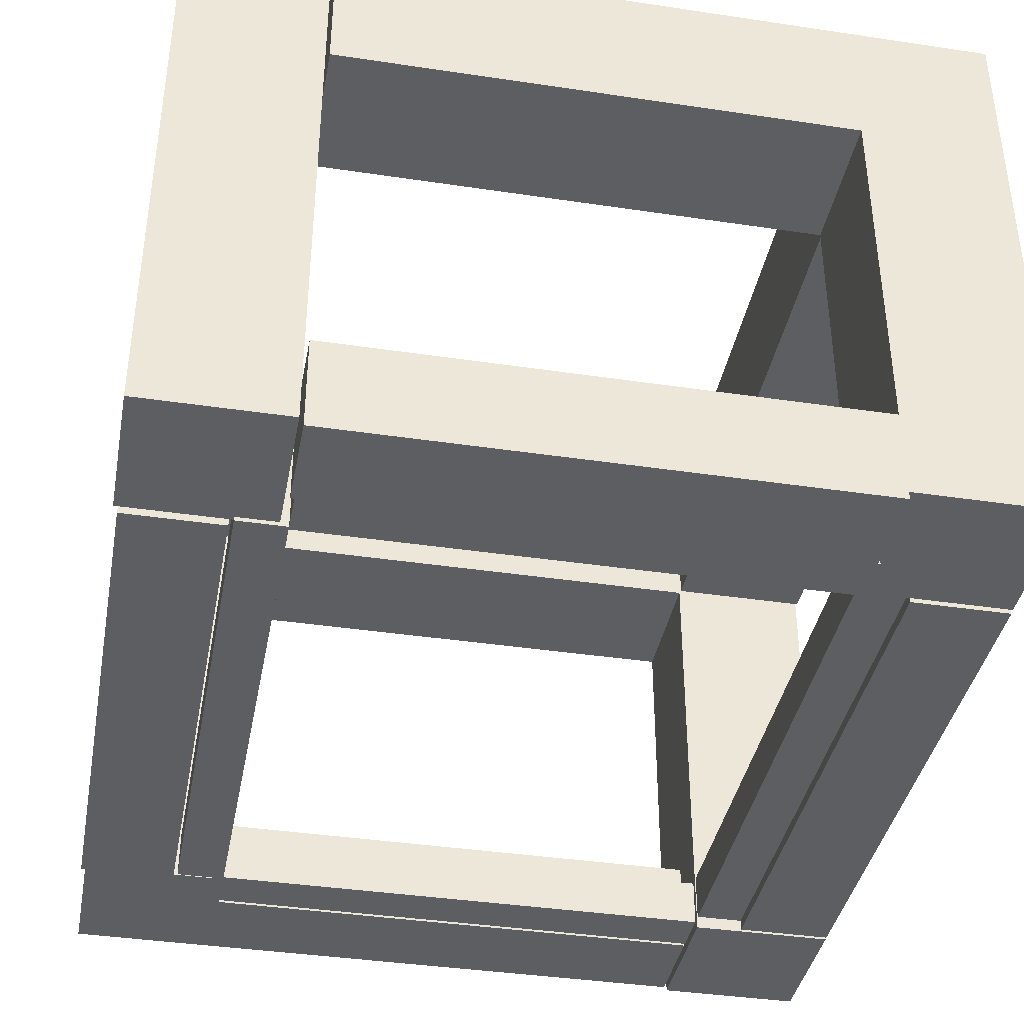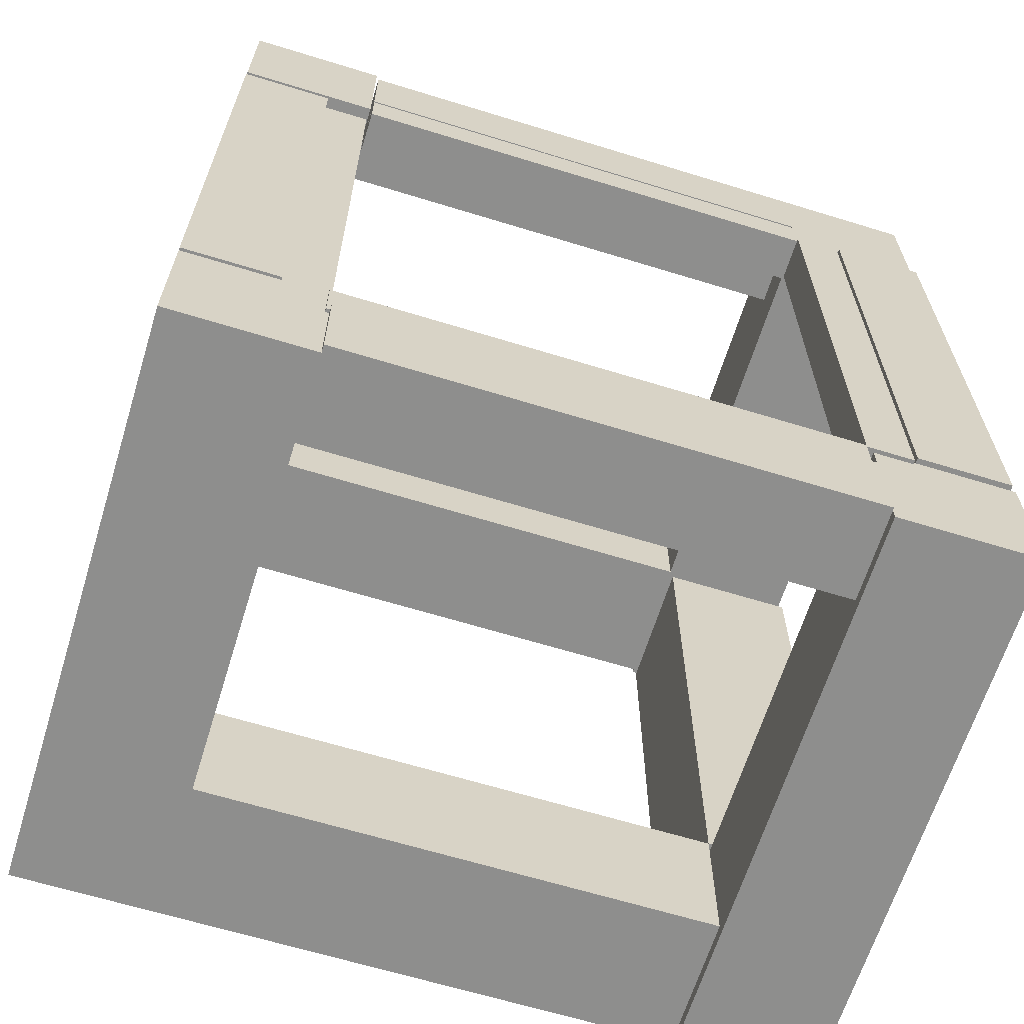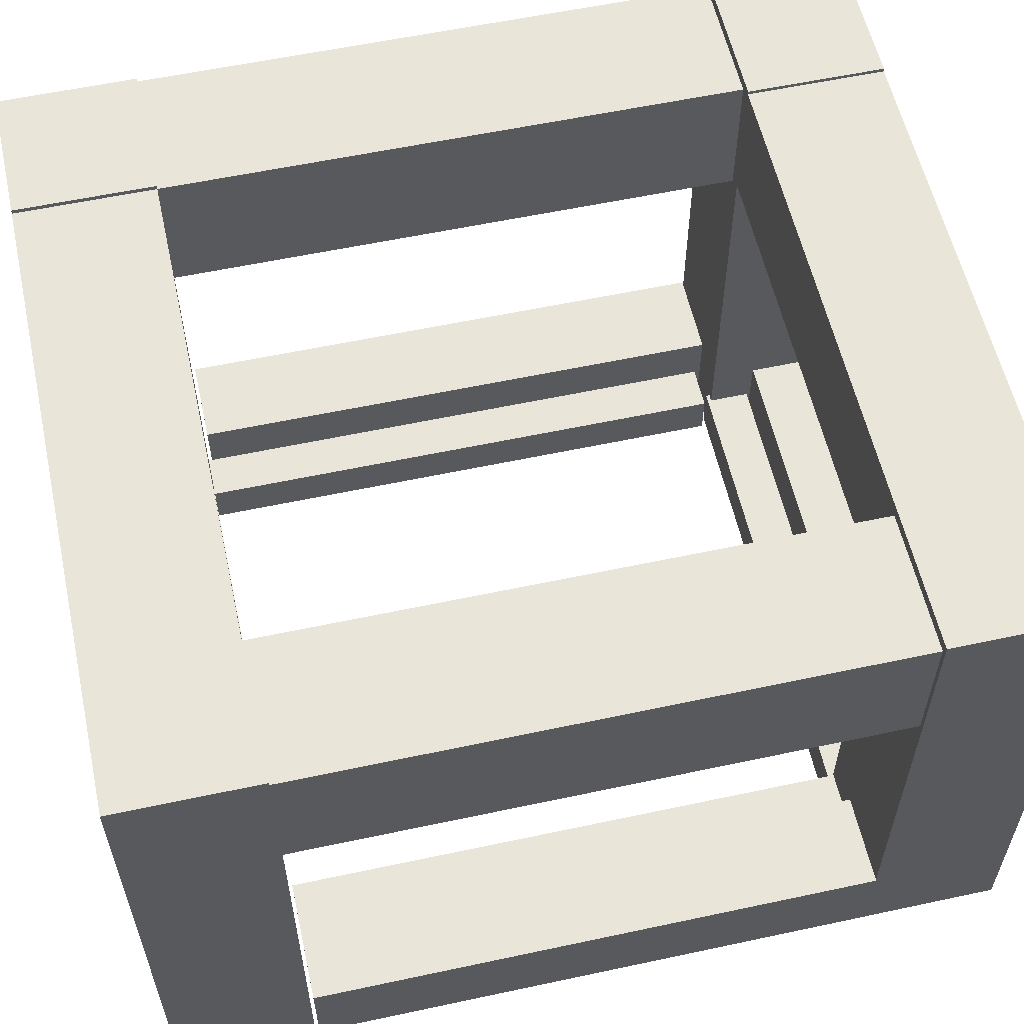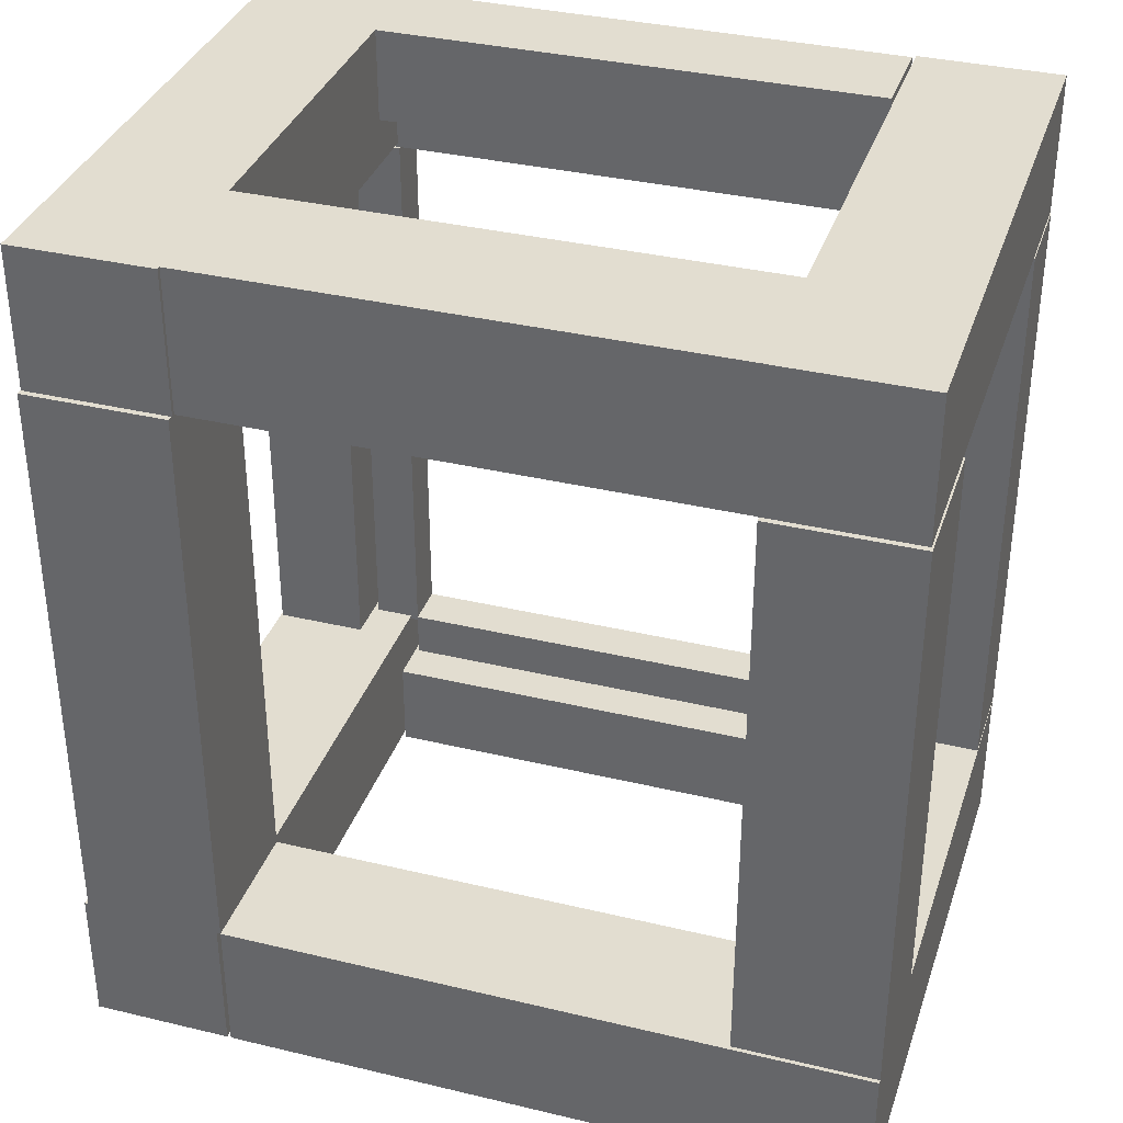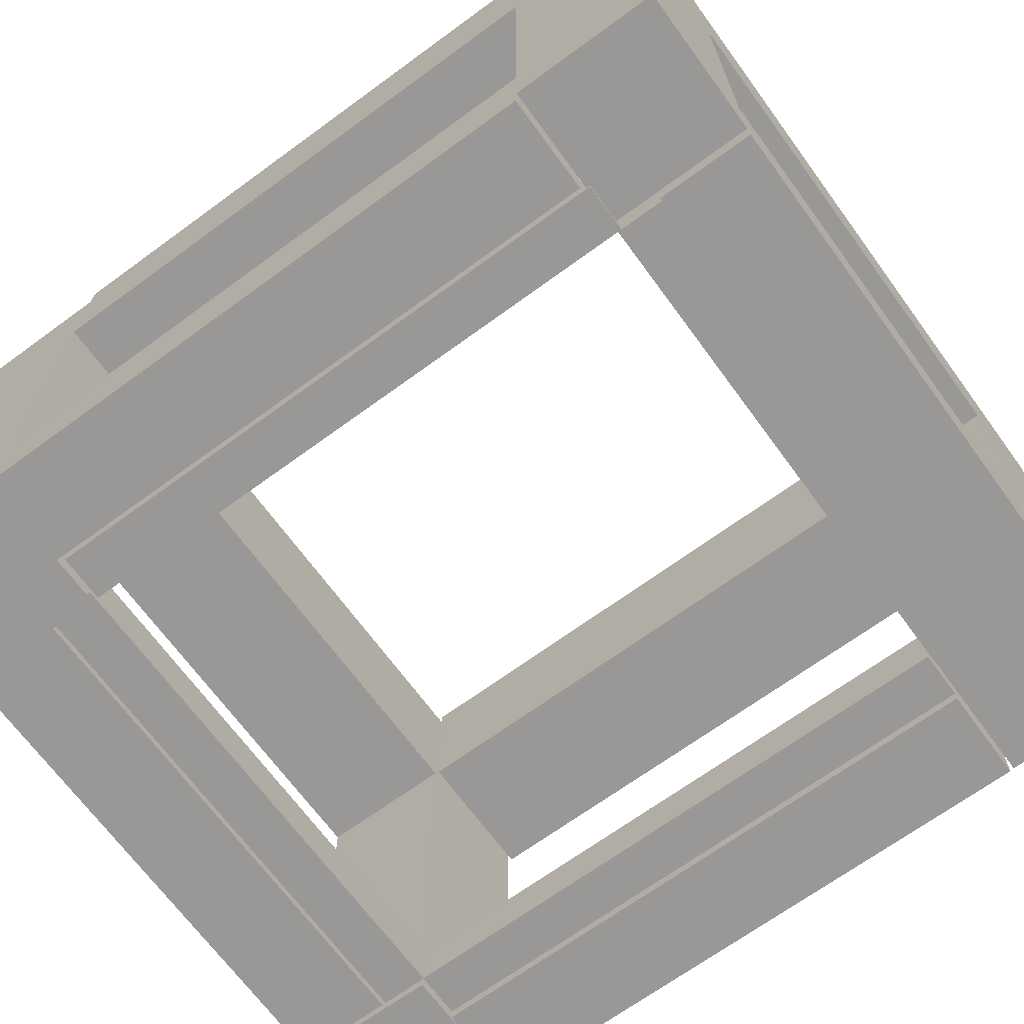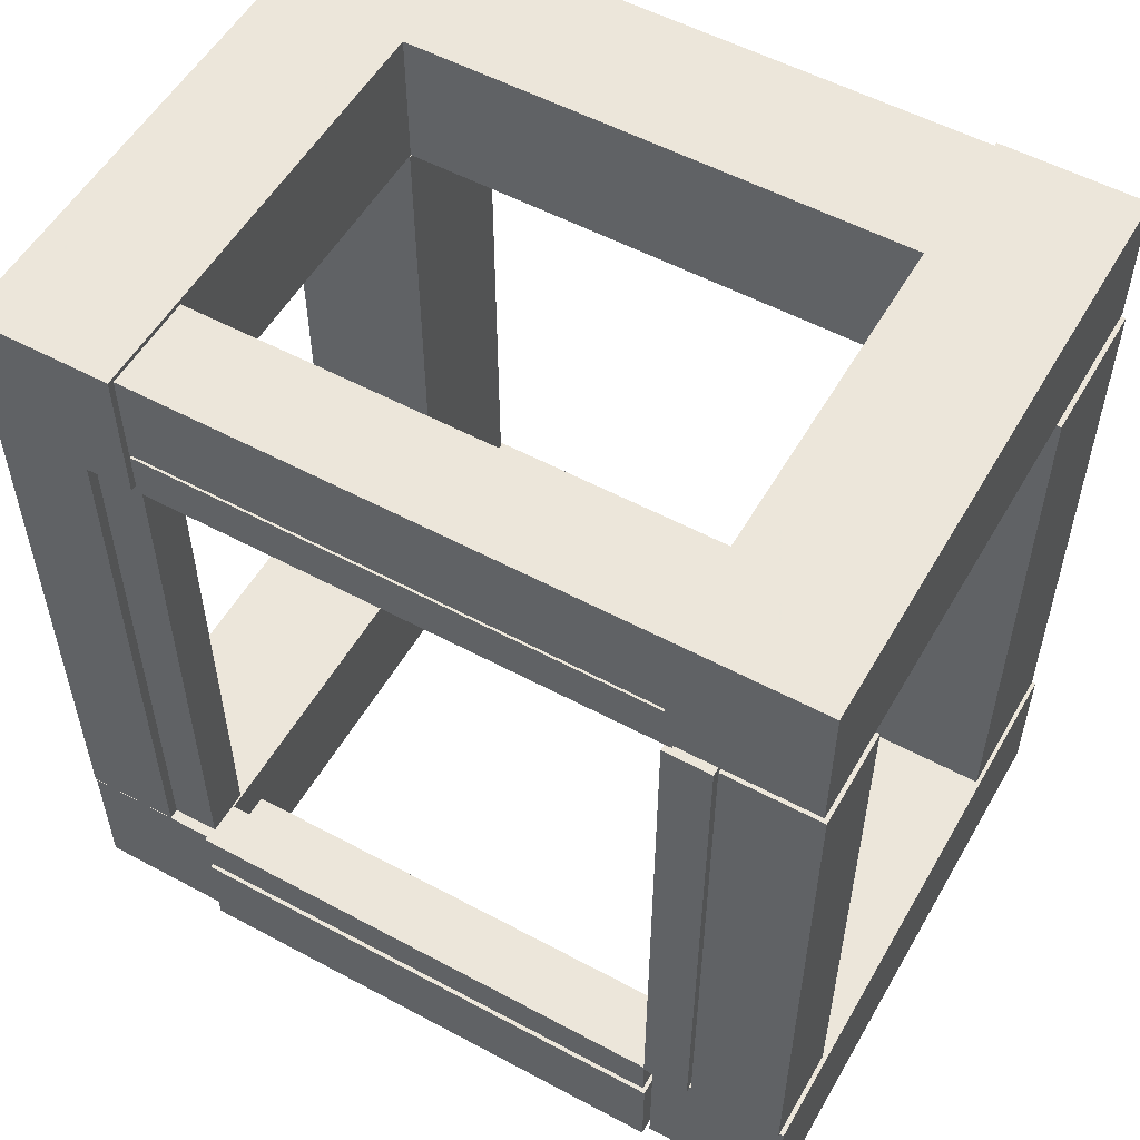
<metadata>
{"format":"obj","ext":"obj","renderer":"f3d","projection":"perspective","resolution":1024,"background":"white","views":[{"elev":-39.2,"azim":-10.6,"up":"+Z"},{"elev":-64.8,"azim":162.8,"up":"+Y"},{"elev":58.0,"azim":77.5,"up":"+Z"},{"elev":35.2,"azim":17.6,"up":"+Y"},{"elev":-68.6,"azim":-53.8,"up":"+Z"},{"elev":54.6,"azim":-150.4,"up":"+Y"}]}
</metadata>
<code>
o obj_0
v -64 		-42 		11
v -64 		107 		11
v -64 		-42 		0
v -54 		108 		114
v -54 		108 		150
v -54 		109 		0
v -54 		109 		12
v -54 		145 		24
v -54 		145 		0
v -54 		-42 		114
v -54 		-42 		11
v -65 		109 		23
v -65 		109 		0
v -65 		-41 		23
v -88 		145 		150
v -88 		145 		0
v -88 		109 		0
v -88 		109 		23
v -88 		109 		150
v -65 		109 		150
v -89 		109 		23
v -89 		-42 		114
v -89 		-41 		23
v -89 		108 		114
v -89 		108 		150
v -89 		-42 		150
v -90 		-42 		0
v -90 		-42 		150
v 76 		120 		12
v -52 		107 		11
v 76 		120 		0
v -52 		-42 		11
v -52 		-42 		-0.94
v -52 		-42 		-1
v -52 		107 		-1
v -53 		108 		150
v 76 		108 		0
v -53 		108 		114
v -54 		108 		0
v -54 		120 		0
v -52 		120 		0
v -52 		109 		149
v -52 		109 		113
v -52 		109 		12
v -52 		120 		12
v -52 		109 		150
v -53 		-42 		150
v -53 		-42 		114
v -54 		-42 		150
v 76 		108 		12
v -54 		108 		12
v -52 		121 		0
v 76 		121 		0
v 76 		121 		24
v -52 		121 		24
v 76.74 		145 		113
v 76.74 		145 		149
v -52 		145 		113
v -52 		145 		149
v -52 		145 		150
v -52 		145 		24
v 76.74 		109 		-0.93
v 76.74 		109 		113
v 76.74 		109 		149
v 76.74 		109 		149.1
v 76.74 		145 		-0.93
v 76.74 		145 		149.1
v 77 		109 		149.1
v -54 		121 		0
v 77 		109 		-0.93
v 77 		109 		2.364
v 77 		109 		14.36
v 77 		-42 		113
v 77 		-42 		114
v 77 		-42 		149
v 77 		108 		149
v 77 		108 		113
v 77 		-41 		2.364
v 77 		-41 		14.36
v 76 		145 		0
v 76 		145 		24
v 89 		109 		-0.337
v 89 		109 		2.364
v 89 		109 		14.36
v 89 		109 		23.66
v 89 		-41 		14.36
v 89 		-41 		2.364
v 89 		-41 		-0.337
v 89 		-41 		23.66
v 113 		-42 		149
v 113 		-42 		113
v 113 		108 		149
v 113 		108 		113
v 113 		109 		23.66
v 113 		-41 		23.66
v 113 		-41 		-0.337
v 113 		109 		-0.337
v 112.7 		145 		149.1
v 112.7 		109 		149.1
v 112.7 		109 		23.66
v 112.7 		109 		-0.337
v 112.7 		109 		-0.93
v 112.7 		145 		-0.93
v 78 		-42 		0
v 78 		-42 		11.06
v 113 		-42 		0
v 113 		-42 		150
v 77 		-42 		11.06
v -52 		-42 		11.06
v 78 		-42 		-0.94
v 113 		-78 		150
v 77 		-78 		114
v 77 		-78 		22
v 77 		-78 		0
v 113 		-78 		0
v -53 		-78 		150
v -53 		-78 		114
v -53 		-78 		22
v -53 		-78 		-2
v 77 		-78 		-2
v 77 		-54 		0
v 78 		-54 		0
v 77 		-54 		114
v 77 		-54 		22
v 77 		-54 		-2
v 77 		-54 		-0.94
v -53 		-54 		-2
v -53 		-54 		22
v -52 		-54 		11.06
v -52 		-54 		-0.94
v 77 		-54 		11.06
v 78 		-54 		-0.94
v -54 		-43 		11
v -54 		-43 		0
v -52 		-43 		11
v -52 		-43 		-1
v -52 		-43 		-0.94
v -54 		-78 		150
v -54 		-78 		0
v -90 		-78 		0
v -90 		-78 		150
v -89 		109 		-1
v -89 		-41 		-1
v -64 		107 		-1
v -64 		-43 		-1
v -64 		-43 		0
v -65 		-41 		-1
v -65 		109 		-1
g group_0_40919
f 1 2 3
f 2 1 11
f 30 32 33
f 34 35 33
f 30 33 35
f 41 37 6
f 40 41 6
f 39 6 37
f 37 41 31
f 30 35 2
f 29 44 50
f 32 30 11
f 2 11 30
f 29 45 44
f 7 51 44
f 50 44 51
f 39 37 51
f 50 51 37
f 31 41 45
f 31 45 29
f 37 31 50
f 29 50 31
f 71 78 79
f 71 79 72
f 86 79 78
f 86 78 87
f 83 87 78
f 83 78 71
f 72 79 84
f 84 79 86
f 109 108 32
f 108 33 32
f 108 104 33
f 105 104 108
f 110 33 104
f 126 132 122
f 126 122 121
f 104 122 132
f 104 132 110
f 145 136 134
f 136 137 134
f 133 134 135
f 135 134 137
f 144 34 145
f 32 11 133
f 32 133 135
f 34 33 137
f 34 137 136
f 129 135 130
f 137 130 135
f 129 109 135
f 32 135 109
f 130 137 126
f 33 110 137
f 126 137 110
f 132 126 110
f 109 129 108
f 131 108 129
f 6 39 51
f 6 51 7
f 146 3 145
f 144 145 3
f 144 3 2
f 35 144 2
f 134 146 145
f 136 145 34
f 35 34 144
g group_0_14860437
f 20 12 43
f 9 16 8
f 48 10 4
f 17 18 16
f 15 16 18
f 15 18 19
f 15 58 16
f 12 20 19
f 12 19 18
f 25 4 24
f 27 28 22
f 26 22 28
f 3 27 1
f 11 1 10
f 22 10 1
f 22 1 27
f 36 48 38
f 38 48 4
f 45 55 44
f 43 44 55
f 59 46 42
f 36 47 48
f 22 4 10
f 44 43 7
f 20 43 42
f 20 42 46
f 49 47 5
f 36 5 47
f 36 38 4
f 36 4 5
f 59 57 58
f 56 58 57
f 42 64 59
f 64 65 67
f 41 52 45
f 52 55 45
f 58 43 55
f 66 63 56
f 67 57 64
f 57 98 56
f 67 98 57
f 15 20 60
f 41 40 69
f 41 69 52
f 68 65 64
f 68 64 63
f 70 71 62
f 71 72 62
f 63 62 72
f 68 63 72
f 66 70 62
f 64 42 43
f 64 43 63
f 65 68 67
f 75 76 74
f 76 77 74
f 57 59 64
f 73 74 77
f 66 56 103
f 103 56 98
f 15 60 59
f 15 59 58
f 61 8 58
f 8 16 58
f 103 70 66
f 98 67 68
f 43 58 63
f 83 71 82
f 71 70 82
f 68 72 85
f 84 85 72
f 90 92 75
f 63 58 56
f 58 55 61
f 77 76 92
f 60 46 59
f 93 91 77
f 76 75 92
f 66 62 63
f 90 91 93
f 92 90 93
f 98 99 100
f 101 103 100
f 102 103 101
f 98 100 103
f 103 102 70
f 98 68 99
f 102 101 82
f 102 82 70
f 68 85 99
f 100 99 85
f 73 77 91
f 93 77 92
f 73 91 105
f 104 105 106
f 106 105 91
f 107 90 75
f 49 10 48
f 49 48 47
f 107 75 47
f 74 48 75
f 48 47 75
f 105 108 73
f 113 115 112
f 114 115 113
f 111 112 115
f 117 112 116
f 111 116 112
f 106 91 115
f 121 122 114
f 115 114 122
f 115 122 106
f 123 124 113
f 123 113 112
f 112 117 123
f 111 115 91
f 91 90 111
f 107 111 90
f 106 122 104
f 117 116 47
f 107 47 116
f 48 117 47
f 48 123 117
f 123 48 74
f 116 111 107
f 108 131 124
f 74 73 123
f 124 123 73
f 108 124 73
f 134 133 139
f 133 10 139
f 138 139 10
f 49 138 10
f 11 10 133
f 28 27 140
f 28 140 141
f 49 5 25
f 46 60 20
f 15 19 20
f 49 25 26
f 141 138 26
f 49 26 138
f 28 141 26
f 69 40 16
f 13 16 40
f 9 69 16
f 6 13 40
f 16 13 17
f 139 140 146
f 139 146 134
f 3 146 27
f 140 27 146
f 139 138 140
f 141 140 138
f 25 24 22
f 25 22 26
f 25 5 4
f 24 4 22
f 6 7 13
f 12 13 7
f 7 43 12
g group_0_15708628
f 21 18 17
f 143 14 23
f 21 23 18
f 14 18 23
f 12 18 14
f 52 53 54
f 52 54 55
f 8 61 9
f 80 9 61
f 80 61 81
f 81 54 53
f 81 53 80
f 69 9 52
f 9 80 52
f 53 52 80
f 81 61 55
f 81 55 54
f 82 88 87
f 82 87 83
f 85 84 89
f 86 89 84
f 96 97 95
f 94 95 97
f 97 101 100
f 97 100 94
f 95 89 86
f 87 96 86
f 88 96 87
f 95 86 96
f 88 101 96
f 82 101 88
f 97 96 101
f 94 100 95
f 85 89 100
f 95 100 89
f 119 114 118
f 120 114 119
f 113 118 114
f 120 126 114
f 125 126 120
f 121 114 126
f 127 119 118
f 127 118 128
f 120 119 127
f 120 127 125
f 118 113 128
f 124 128 113
f 127 128 129
f 127 129 130
f 127 130 125
f 126 125 130
f 128 124 129
f 131 129 124
f 142 143 21
f 148 13 147
f 12 14 13
f 147 13 14
f 21 17 142
f 148 142 17
f 148 17 13
f 14 143 147
f 148 147 143
f 148 143 142
f 23 21 143

</code>
